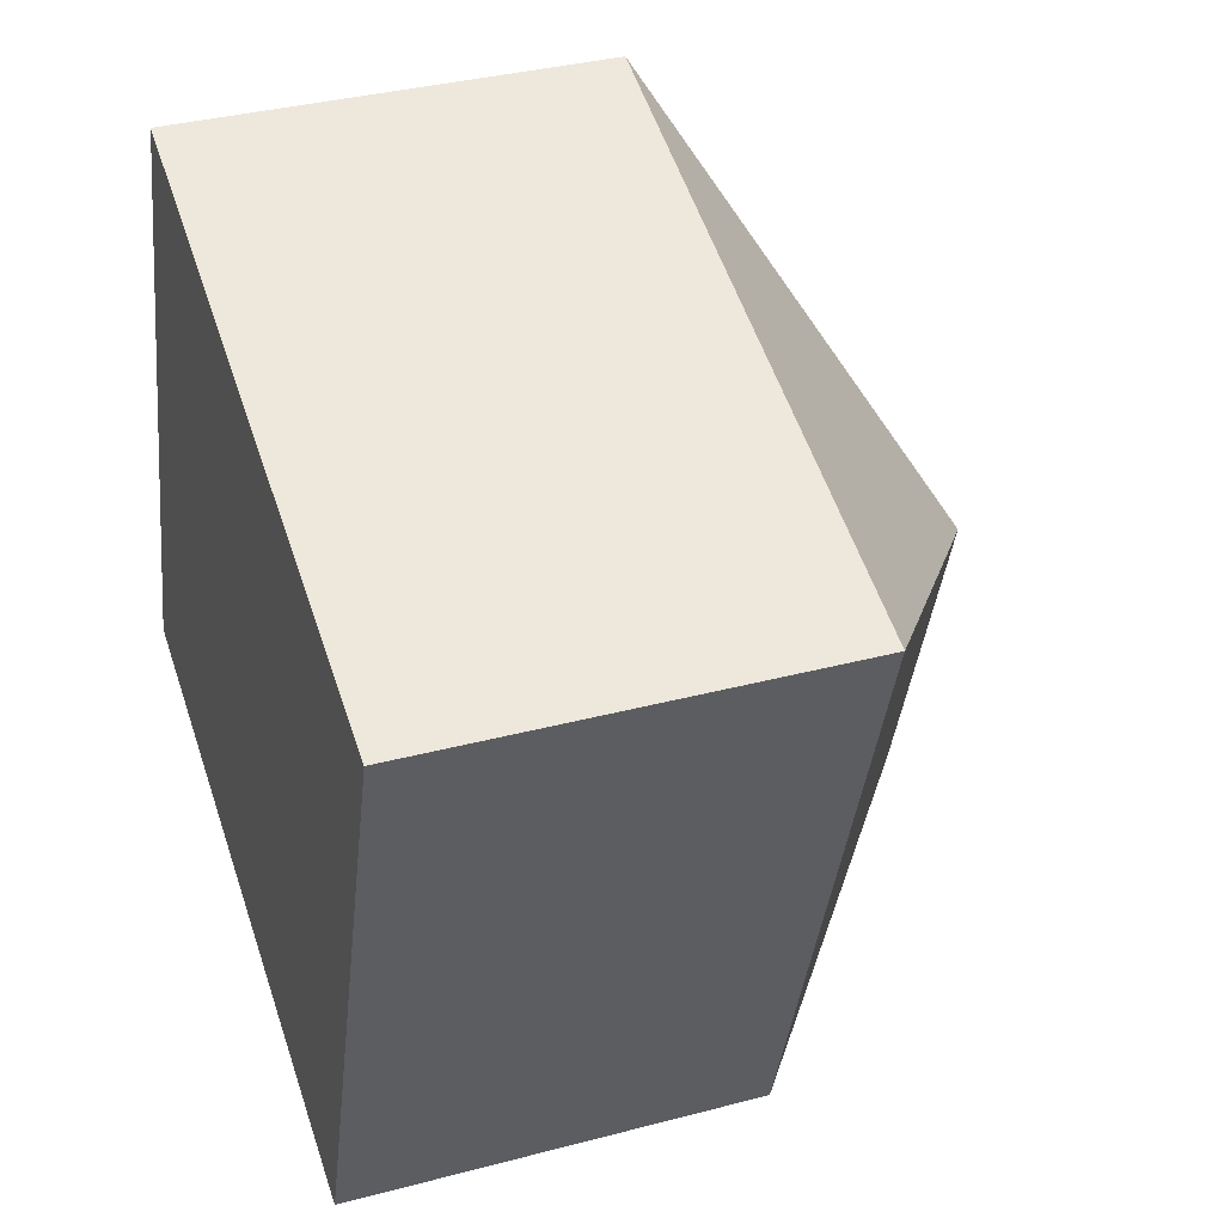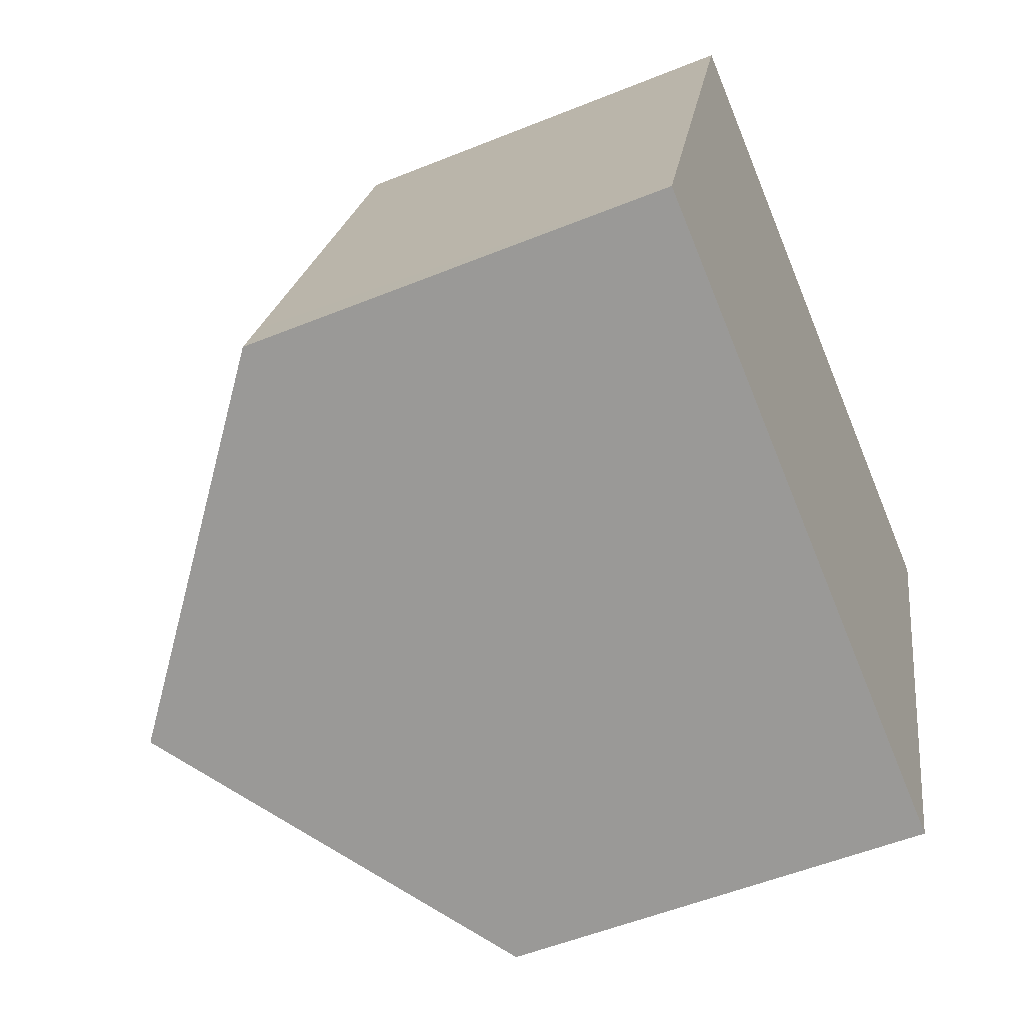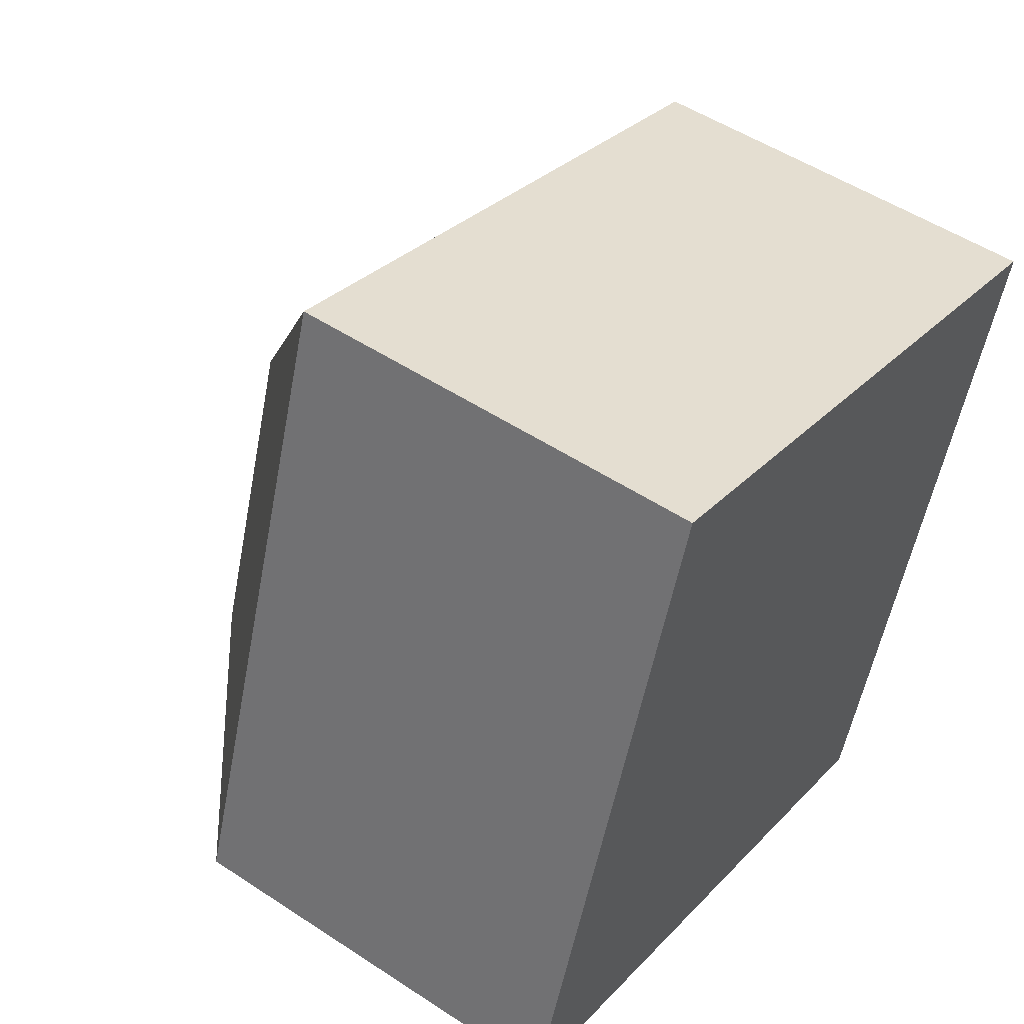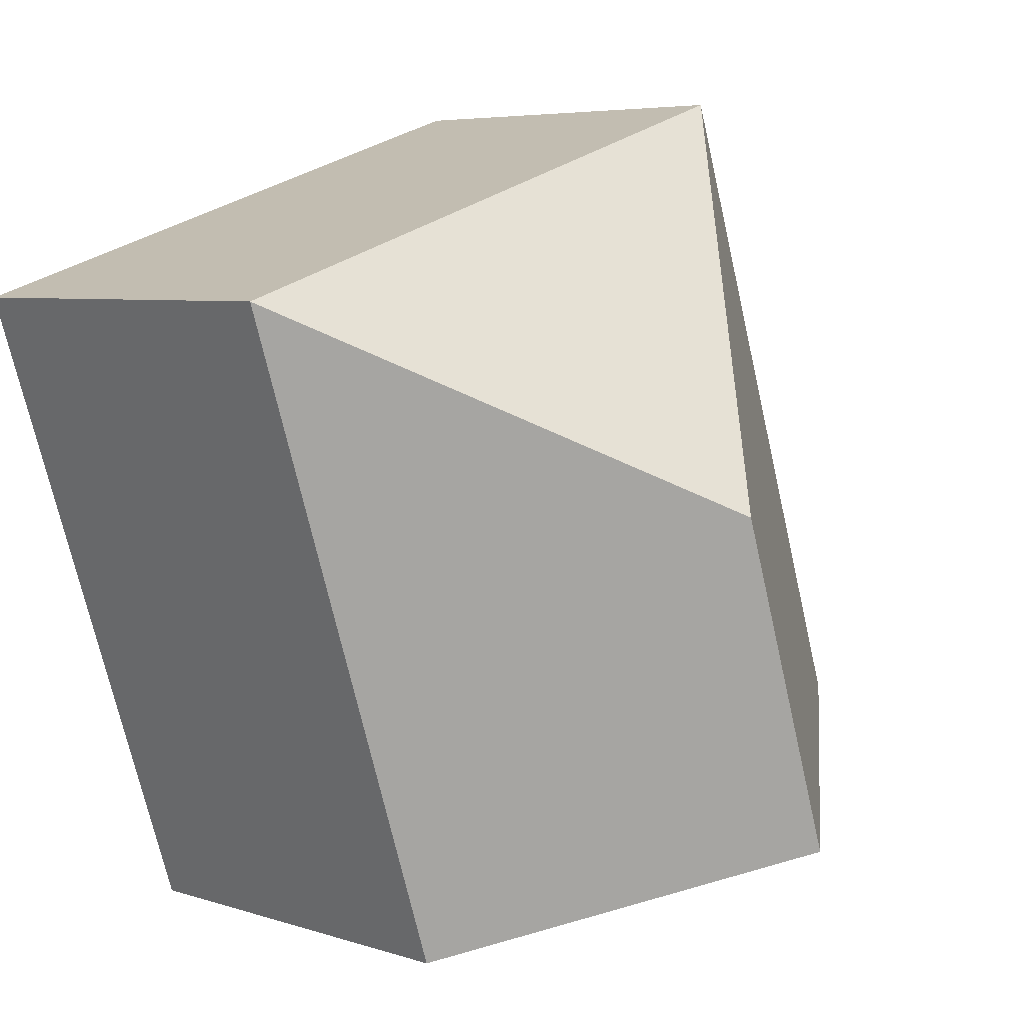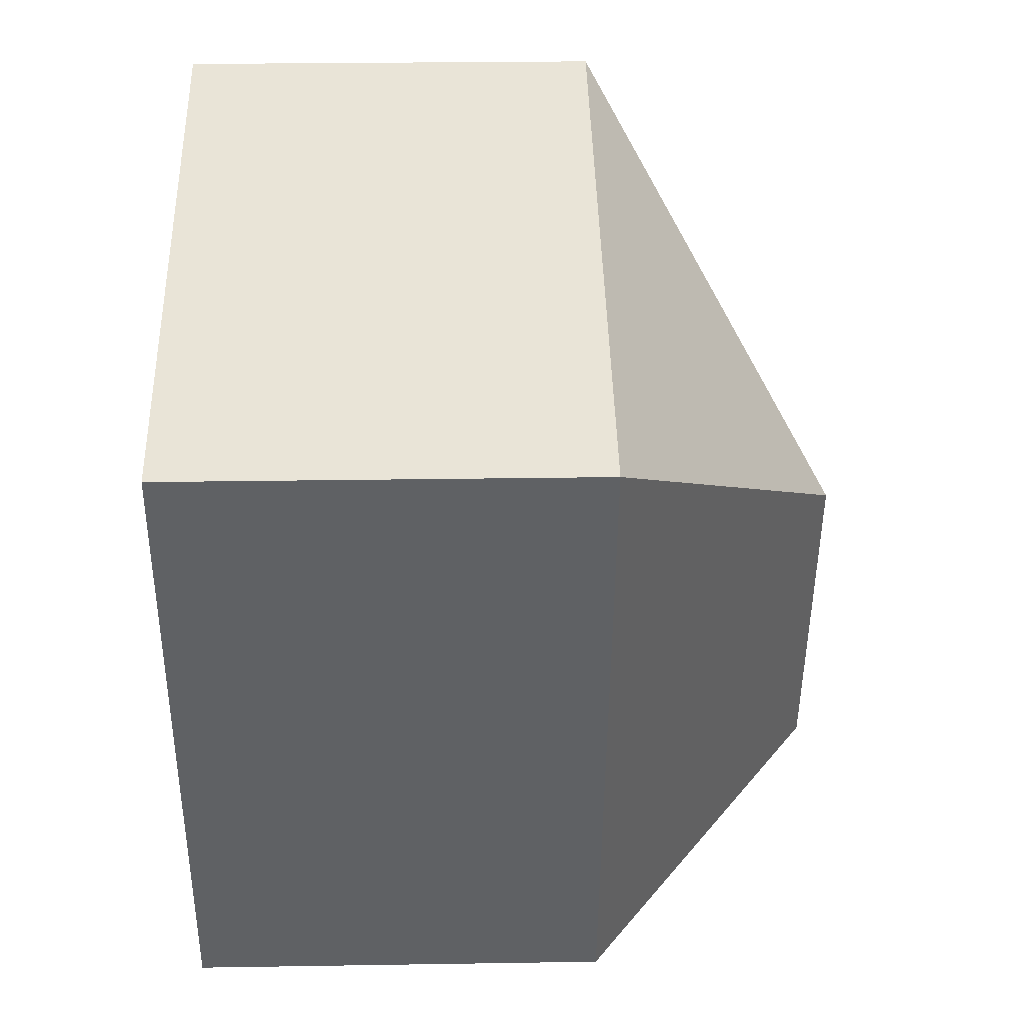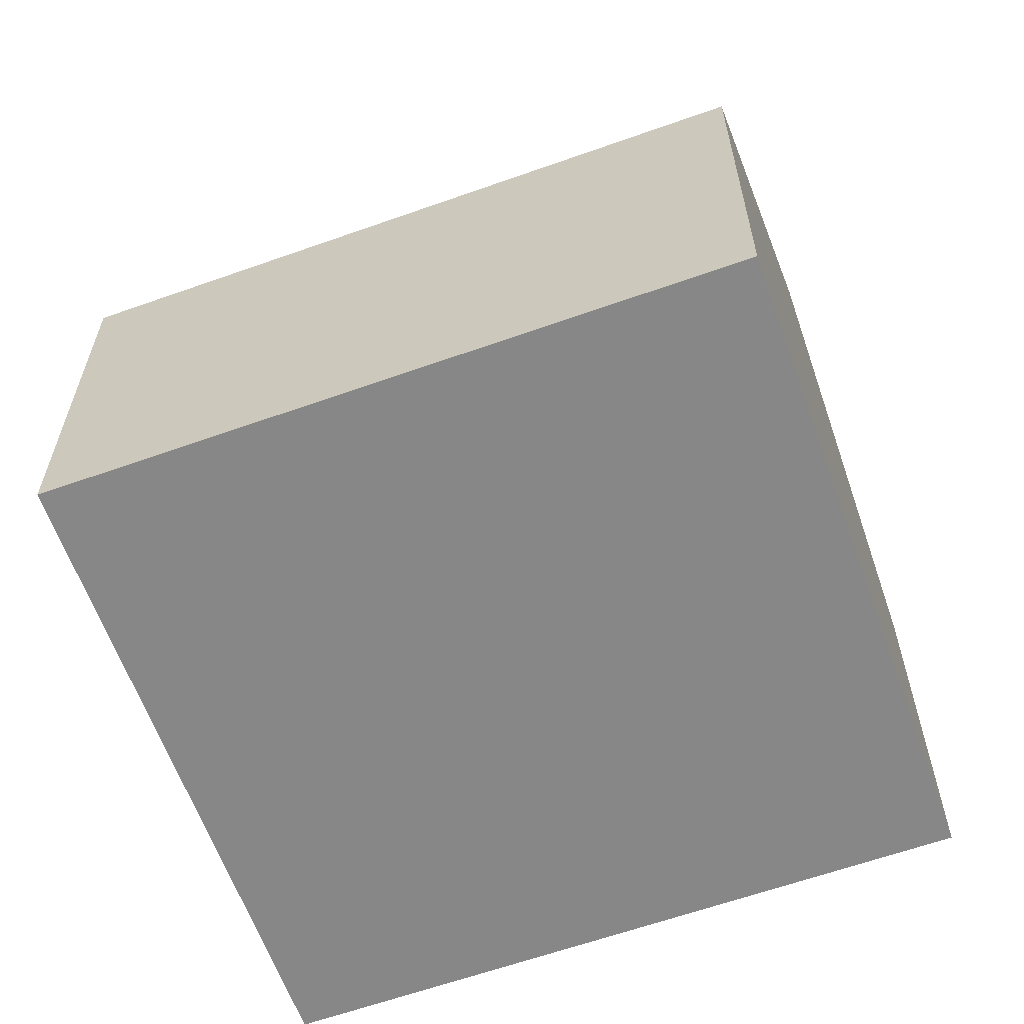
<metadata>
{"format":"obj","ext":"obj","renderer":"f3d","projection":"perspective","resolution":1024,"background":"white","views":[{"elev":35.5,"azim":70.7,"up":"+Z"},{"elev":-53.6,"azim":-66.6,"up":"+Z"},{"elev":51.2,"azim":-54.3,"up":"+Z"},{"elev":5.6,"azim":135.1,"up":"+Z"},{"elev":24.9,"azim":88.5,"up":"+Z"},{"elev":-62.5,"azim":128.0,"up":"+Y"}]}
</metadata>
<code>
v  13.74 7.173 5.564
v  7.34 11.46 4.212
v  14.48 7.173 7.824
v  10.75 7.173 -3.552
v  5.374 11.46 -1.776
v  3.728 7.173 11.36
v  0 7.173 4.392e-16
v  0.326 7.173 0.992
v  1.733 7.173 5.279
v  10.75 2.175e-16 -3.552
v  5.374 1.087e-16 -1.776
v  0 0 0
v  0.326 -6.074e-17 0.992
v  1.733 -3.232e-16 5.279
v  3.728 -6.954e-16 11.36
v  14.48 -4.791e-16 7.824
v  13.74 -3.407e-16 5.564
g defaultobject
f 1 2 3
f 2 1 4
f 2 4 5
f 2 6 3
f 7 2 5
f 2 7 8
f 2 8 9
f 2 9 6
f 10 5 4
f 5 10 7
f 7 10 11
f 7 11 12
f 12 8 7
f 8 12 9
f 9 12 6
f 6 12 13
f 6 13 14
f 6 14 15
f 15 3 6
f 3 15 16
f 1 10 4
f 10 1 3
f 10 3 17
f 17 3 16
f 11 13 12
f 13 11 14
f 14 11 10
f 14 10 17
f 14 17 15
f 15 17 16

</code>
